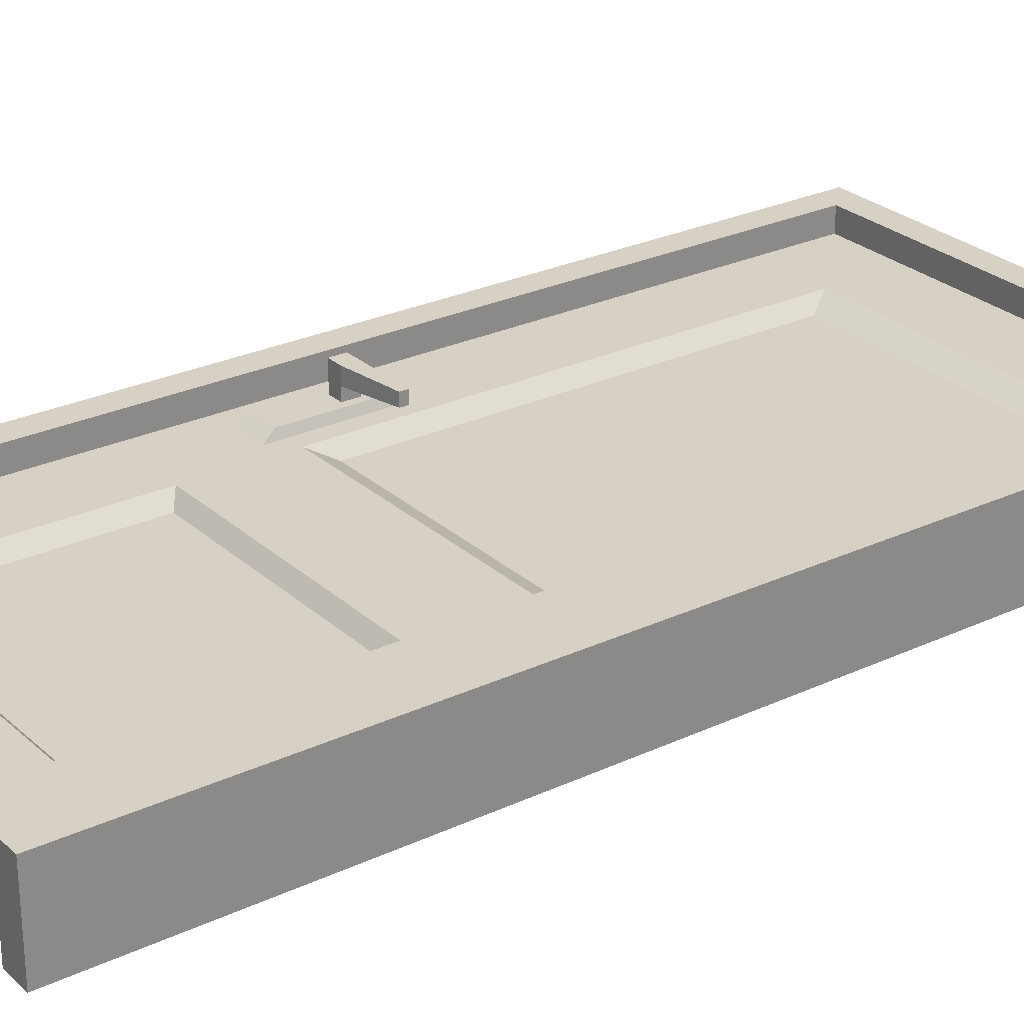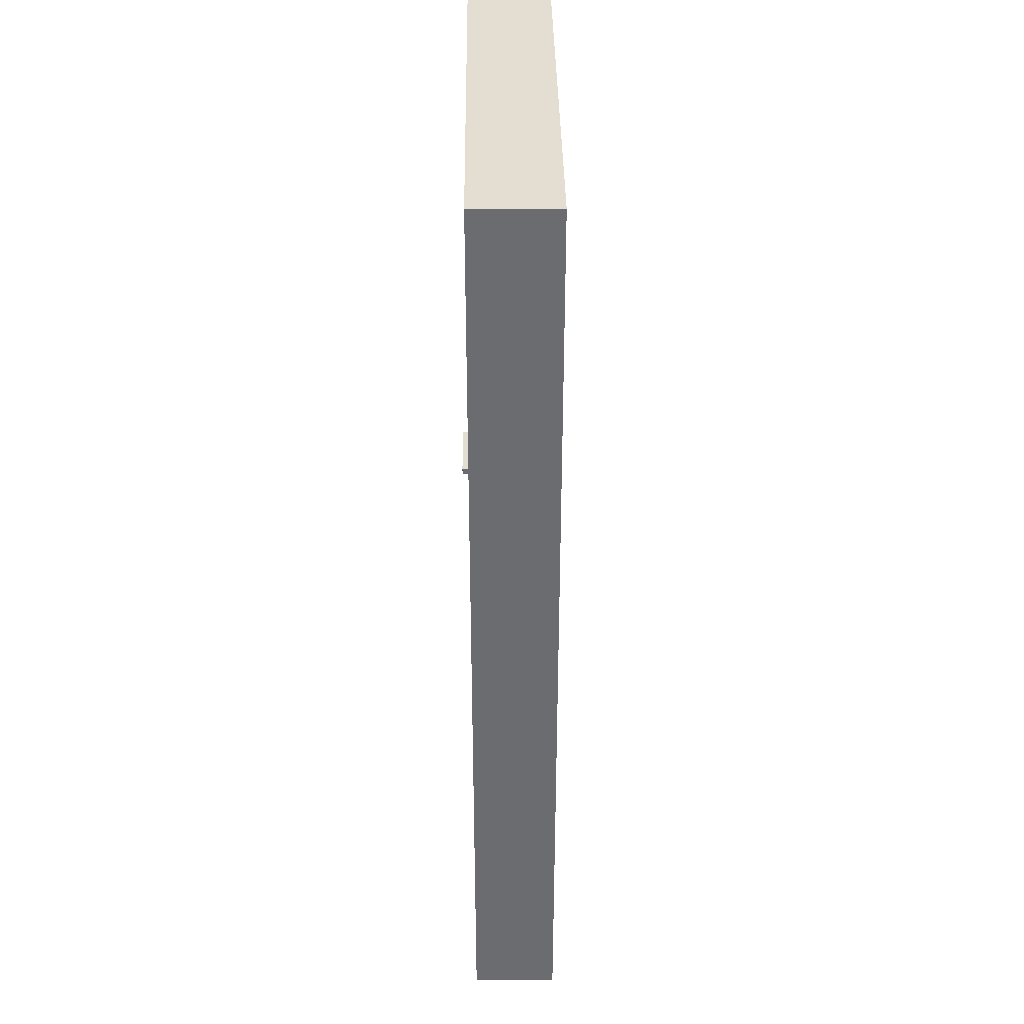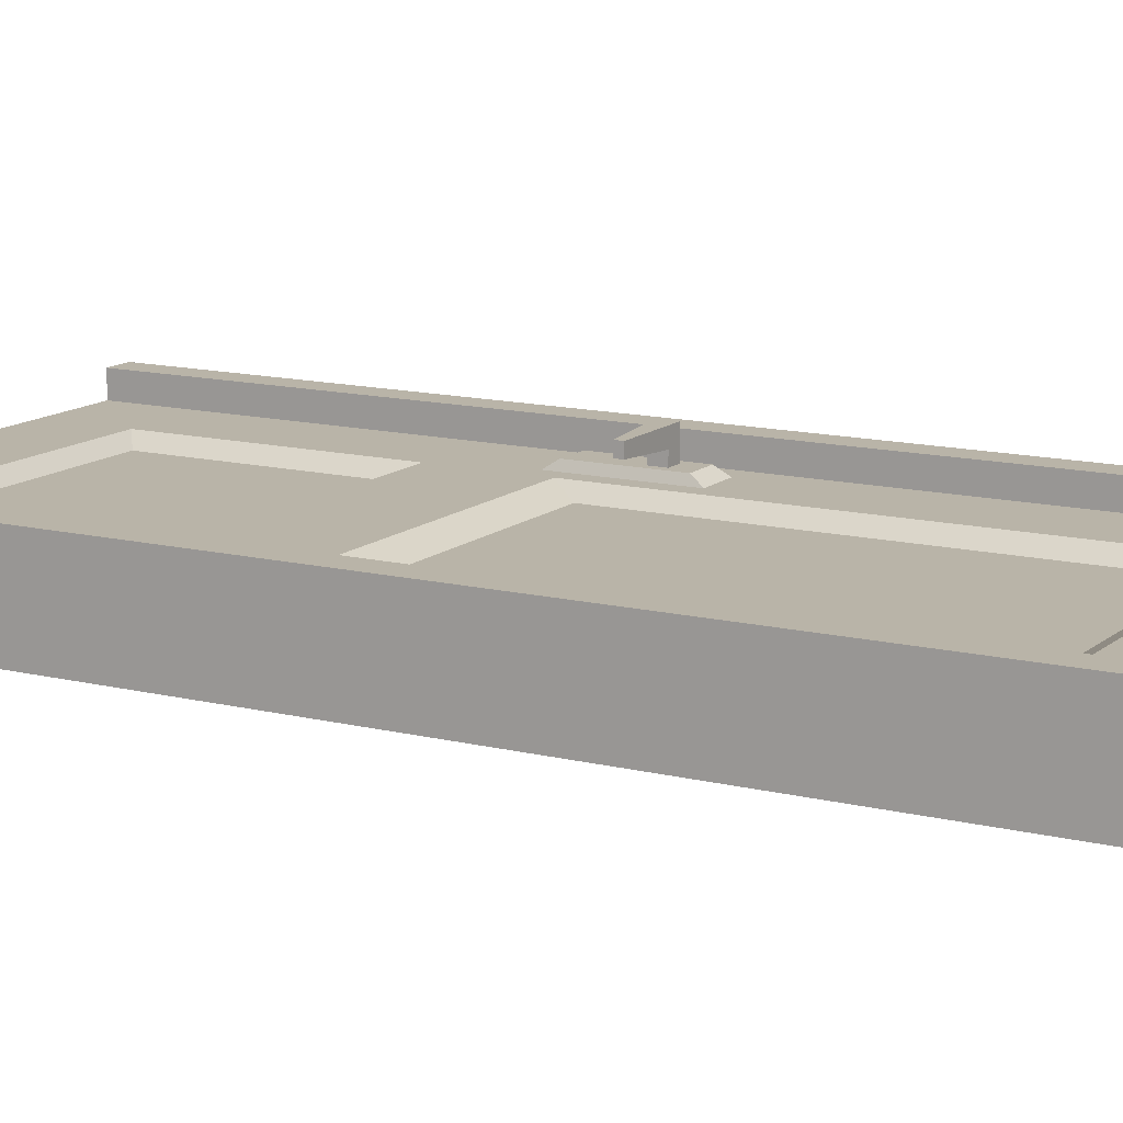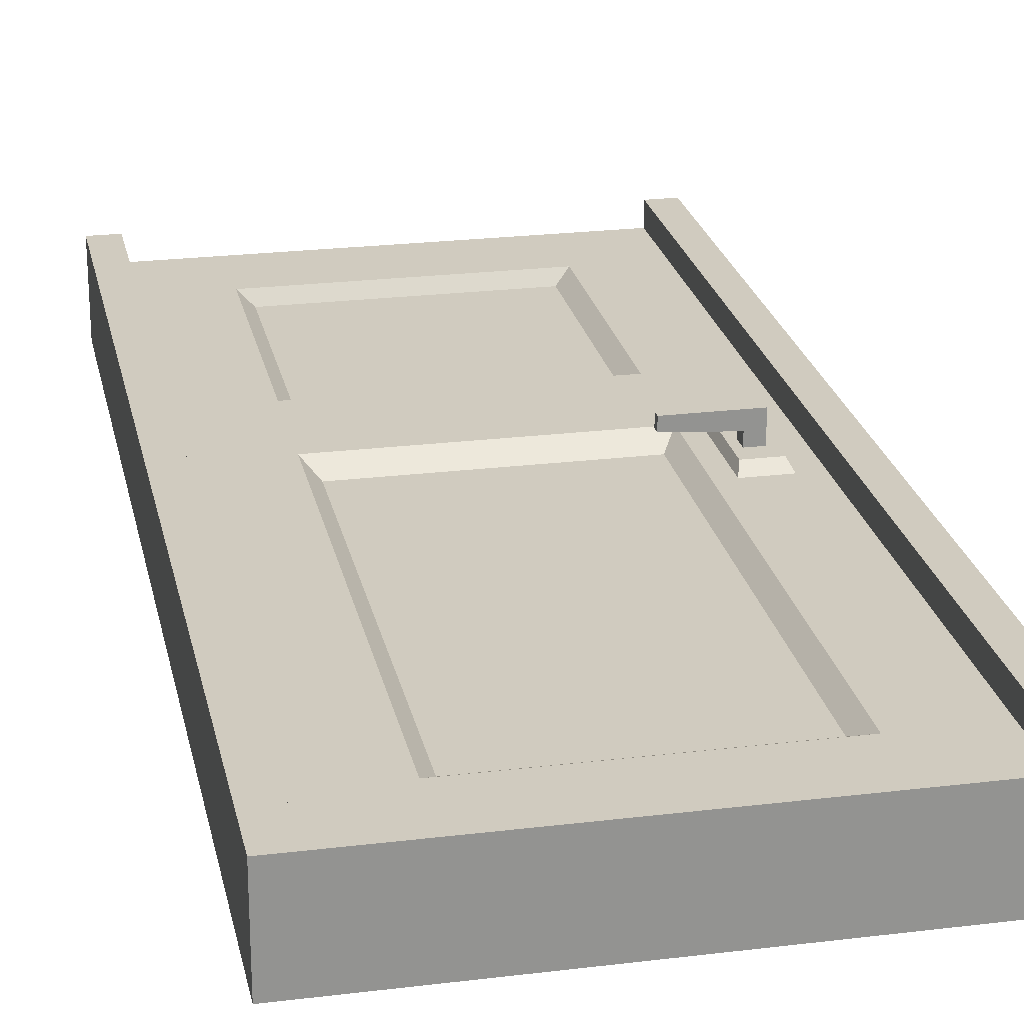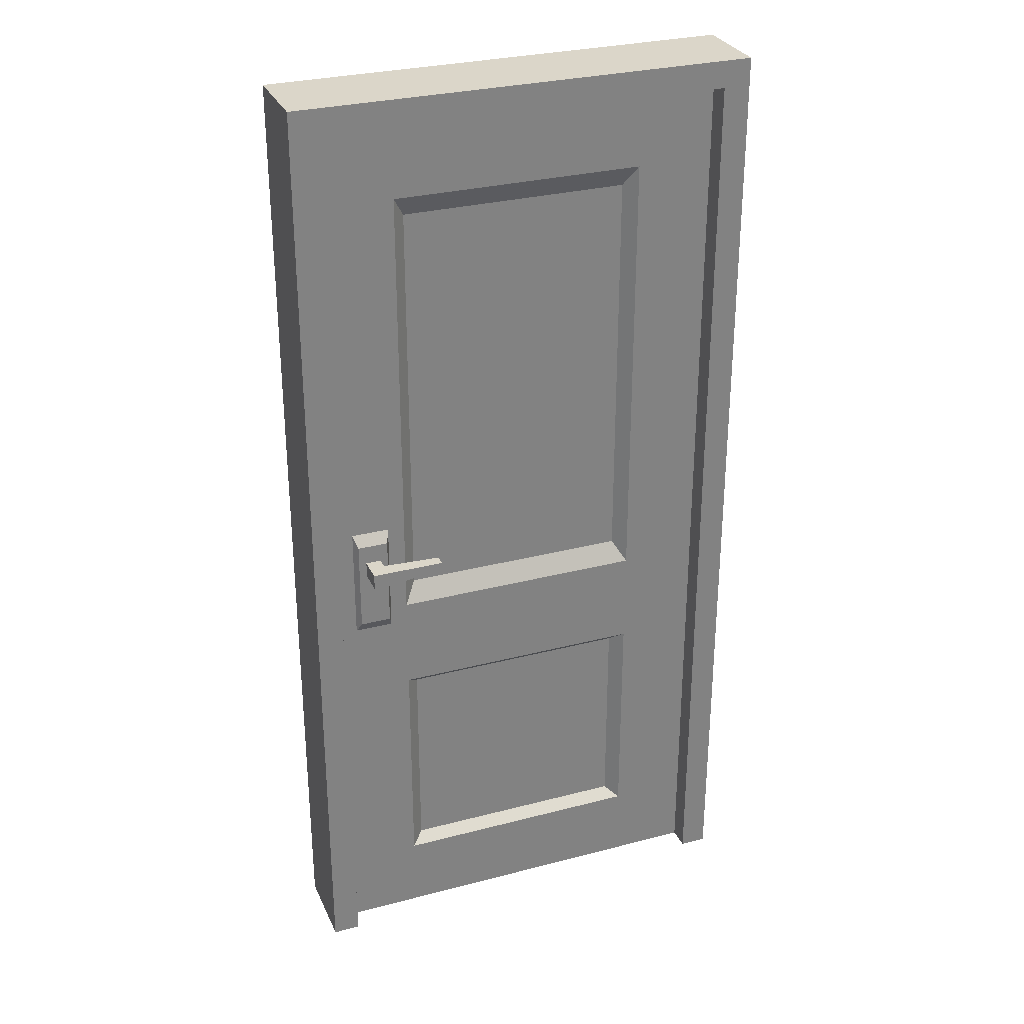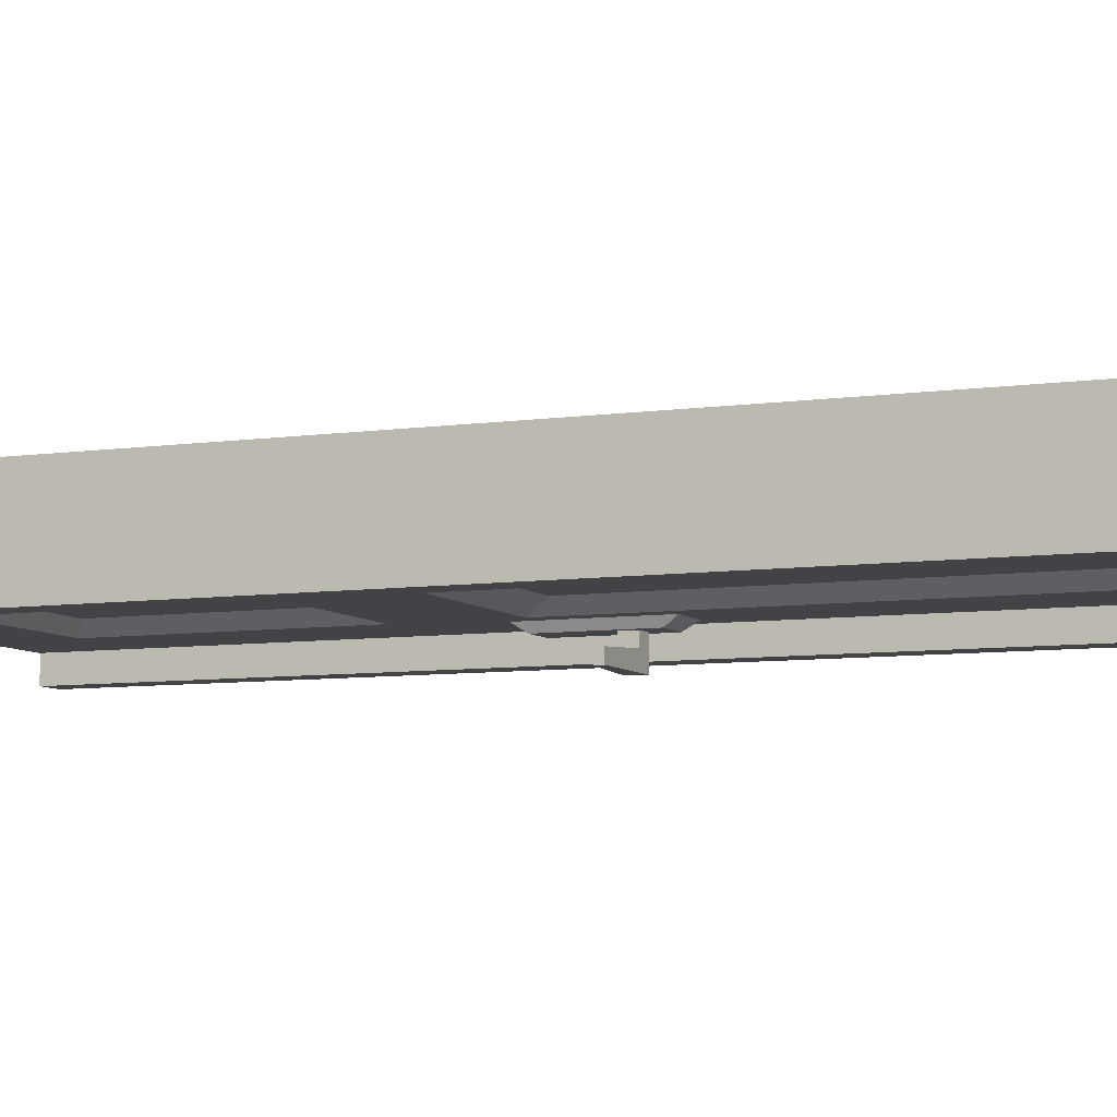
<metadata>
{"format":"obj","ext":"obj","renderer":"f3d","projection":"perspective","resolution":1024,"background":"white","views":[{"elev":26.7,"azim":53.8,"up":"+Z"},{"elev":36.3,"azim":89.3,"up":"+Y"},{"elev":13.1,"azim":119.5,"up":"+Z"},{"elev":23.7,"azim":168.4,"up":"+Z"},{"elev":29.7,"azim":-21.0,"up":"+Y"},{"elev":-7.1,"azim":113.3,"up":"+Z"}]}
</metadata>
<code>
o doorway
v -0.4577 0 0
v -0.4577 0.9812 0
v -0.4577 0.9812 0.0891
v -0.4577 -0 0.0891
v -0.02835 -0 0.0891
v 0 -0 0.0891
v 0 1.01 0.0891
v -0.02835 0.9812 0.0891
v -0.486 1.01 0.0891
v -0.486 -0 0.0891
v -0.02835 0.9812 0
v -0.02835 0 0
v 0 0 0
v 0 1.01 0
v -0.486 0 0
v -0.486 1.01 0
v -0.3766 0.3223 0.0243
v -0.1094 0.3223 0.0243
v -0.1227 0.3118 0.03645
v -0.3633 0.3118 0.03645
v -0.1094 0.081 0.0243
v -0.1227 0.09144 0.03645
v -0.3633 0.4459 0.05265
v -0.1227 0.4459 0.05265
v -0.1227 0.8778 0.05265
v -0.3633 0.8778 0.05265
v -0.1227 0.3118 0.05265
v -0.1094 0.3223 0.0648
v -0.3766 0.3223 0.0648
v -0.3633 0.3118 0.05265
v -0.3766 0.081 0.0648
v -0.3633 0.09144 0.05265
v -0.1094 0.4235 0.0243
v -0.3766 0.4235 0.0243
v -0.3633 0.4459 0.03645
v -0.1227 0.4459 0.03645
v -0.1227 0.8778 0.03645
v -0.3633 0.8778 0.03645
v -0.3766 0.9002 0.0243
v -0.1094 0.9002 0.0243
v -0.3633 0.09144 0.03645
v -0.3766 0.081 0.0243
v -0.1227 0.09144 0.05265
v -0.1094 0.081 0.0648
v -0.1094 0.4235 0.0648
v -0.1094 0.9002 0.0648
v -0.3766 0.9002 0.0648
v -0.4577 -0 0.0243
v -0.4359 0.4033 0.0243
v -0.4577 0.9812 0.0243
v -0.4359 0.5248 0.0243
v -0.3954 0.5248 0.0243
v -0.02835 -0 0.0243
v -0.02835 0.9812 0.0243
v -0.3954 0.4033 0.0243
v -0.3766 0.4235 0.0648
v -0.02835 0.9812 0.0648
v -0.02835 -0 0.0648
v -0.4577 0.9812 0.0648
v -0.3949 0.5248 0.0648
v -0.3949 0.4033 0.0648
v -0.4354 0.5248 0.0648
v -0.4577 -0 0.0648
v -0.4354 0.4033 0.0648
v -0.4318 0.5126 0.0162
v -0.4318 0.4154 0.0162
v -0.399 0.5126 0.0729
v -0.399 0.4154 0.0729
v -0.4233 0.4924 0.1013
v -0.3463 0.4924 0.1013
v -0.3463 0.4924 0.0891
v -0.4071 0.4924 0.08505
v -0.4071 0.4924 0.0729
v -0.4233 0.4924 0.0729
v -0.4314 0.4154 0.0729
v -0.3994 0.4154 0.0162
v -0.3994 0.5126 0.0162
v -0.4233 0.4762 0.1013
v -0.4071 0.4762 0.1013
v -0.3463 0.4843 0.1013
v -0.4075 0.4762 0.00405
v -0.4075 0.4924 0.00405
v -0.4075 0.4924 0.0162
v -0.4075 0.4762 0.0162
v -0.3463 0.4843 0.0891
v -0.4237 0.4924 -0.01215
v -0.4237 0.4762 -0.01215
v -0.4237 0.4762 0.0162
v -0.4237 0.4924 0.0162
v -0.4075 0.4762 -0.01215
v -0.4314 0.5126 0.0729
v -0.3468 0.4924 0
v -0.3468 0.4924 -0.01215
v -0.4071 0.4762 0.08505
v -0.3468 0.4843 -0.01215
v -0.3468 0.4843 0
v -0.4233 0.4762 0.0729
v -0.4071 0.4762 0.0729
f 1 2 3
f 3 4 1
f 5 6 7
f 7 8 5
f 7 3 8
f 3 7 9
f 4 3 9
f 9 10 4
f 11 12 5
f 5 8 11
f 13 14 7
f 7 6 13
f 1 4 10
f 10 15 1
f 16 15 10
f 10 9 16
f 11 8 3
f 3 2 11
f 7 14 16
f 16 9 7
f 13 6 5
f 5 12 13
f 1 15 16
f 16 2 1
f 16 11 2
f 11 16 14
f 12 11 14
f 14 13 12
f 17 18 19
f 19 20 17
f 18 21 22
f 22 19 18
f 23 24 25
f 25 26 23
f 27 28 29
f 29 30 27
f 29 31 32
f 32 30 29
f 33 34 35
f 35 36 33
f 37 38 39
f 39 40 37
f 35 34 39
f 39 38 35
f 41 42 17
f 17 20 41
f 22 21 42
f 42 41 22
f 19 22 41
f 41 20 19
f 43 44 28
f 28 27 43
f 32 43 27
f 27 30 32
f 31 44 43
f 43 32 31
f 24 45 46
f 46 25 24
f 40 33 36
f 36 37 40
f 26 25 46
f 46 47 26
f 42 21 48
f 48 49 42
f 48 50 49
f 49 17 42
f 49 18 17
f 50 51 49
f 50 52 51
f 50 39 52
f 50 40 39
f 53 48 21
f 21 54 53
f 21 18 54
f 40 50 54
f 18 33 54
f 33 40 54
f 18 55 33
f 18 49 55
f 55 34 33
f 34 55 52
f 52 39 34
f 56 45 24
f 24 23 56
f 53 54 57
f 57 58 53
f 59 57 54
f 54 50 59
f 36 35 38
f 38 37 36
f 56 60 61
f 61 45 56
f 56 47 60
f 47 62 60
f 45 61 29
f 45 29 28
f 57 45 28
f 57 28 44
f 58 57 44
f 44 63 58
f 57 46 45
f 57 47 46
f 63 44 31
f 63 31 64
f 31 29 64
f 29 61 64
f 64 59 63
f 64 62 59
f 62 47 59
f 47 57 59
f 53 58 63
f 63 48 53
f 50 48 63
f 63 59 50
f 47 56 23
f 23 26 47
f 65 66 49
f 49 51 65
f 61 60 67
f 67 68 61
f 69 70 71
f 71 72 69
f 72 73 69
f 73 74 69
f 64 61 68
f 68 75 64
f 55 49 66
f 66 76 55
f 76 77 52
f 52 55 76
f 77 65 51
f 51 52 77
f 78 79 80
f 80 69 78
f 80 70 69
f 81 82 83
f 83 84 81
f 85 71 70
f 70 80 85
f 86 87 88
f 88 89 86
f 81 84 88
f 88 90 81
f 88 87 90
f 88 76 66
f 66 65 88
f 65 89 88
f 65 83 89
f 76 88 84
f 84 77 76
f 84 83 77
f 83 65 77
f 62 64 75
f 75 91 62
f 82 92 93
f 93 86 82
f 86 89 82
f 83 82 89
f 85 94 72
f 72 71 85
f 90 87 86
f 86 95 90
f 86 93 95
f 91 67 60
f 60 62 91
f 95 93 92
f 92 96 95
f 74 97 78
f 78 69 74
f 85 80 79
f 79 94 85
f 98 75 68
f 68 67 98
f 67 73 98
f 67 74 73
f 75 98 97
f 97 91 75
f 97 74 91
f 74 67 91
f 98 73 72
f 72 94 98
f 94 79 78
f 78 98 94
f 78 97 98
f 95 96 81
f 81 90 95
f 82 81 96
f 96 92 82

</code>
